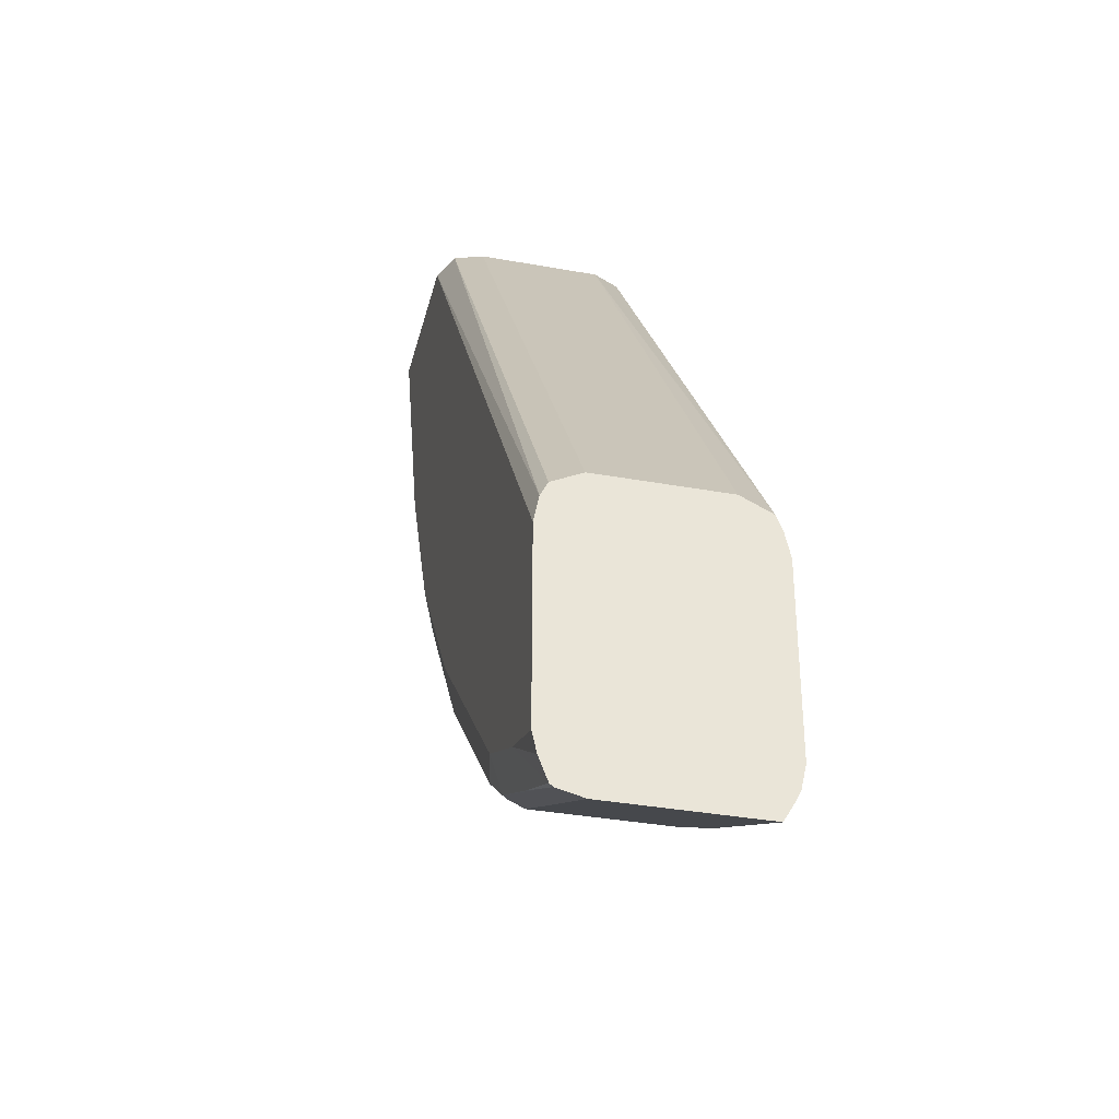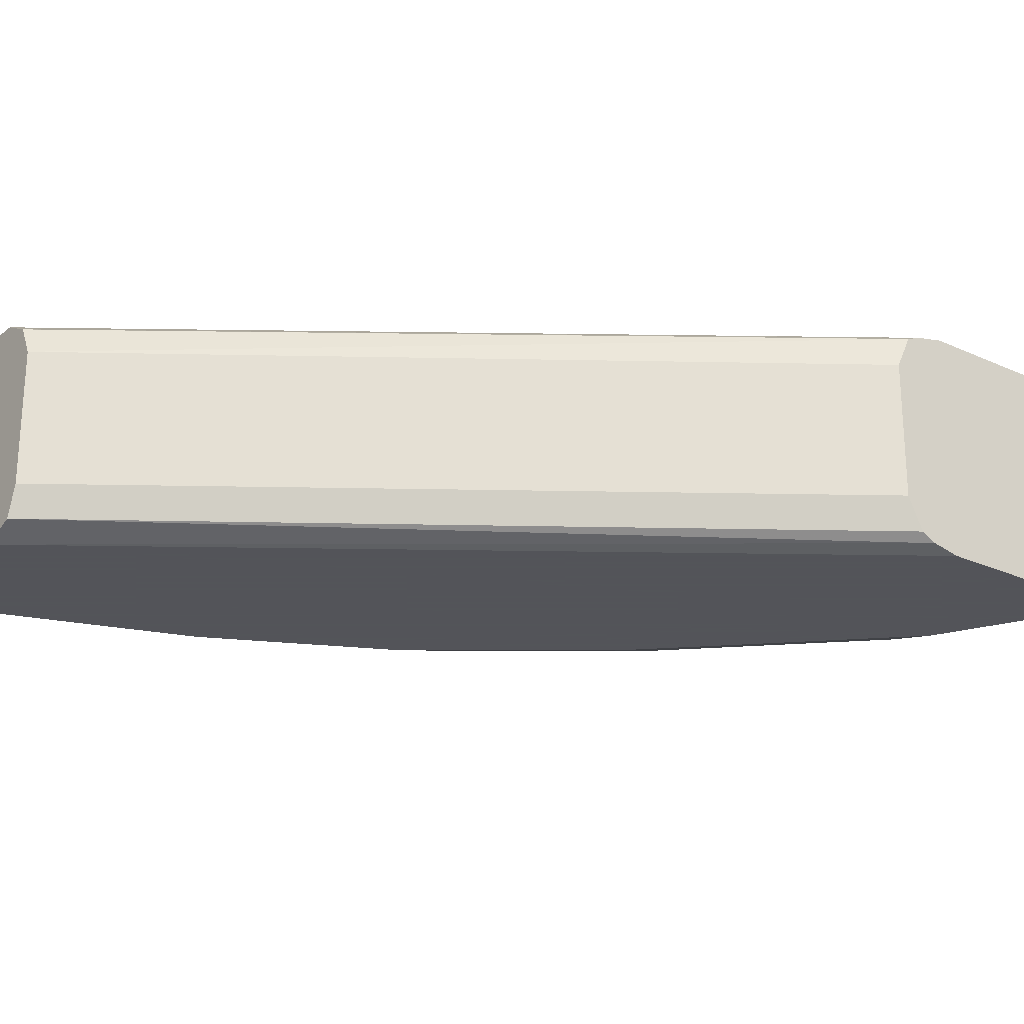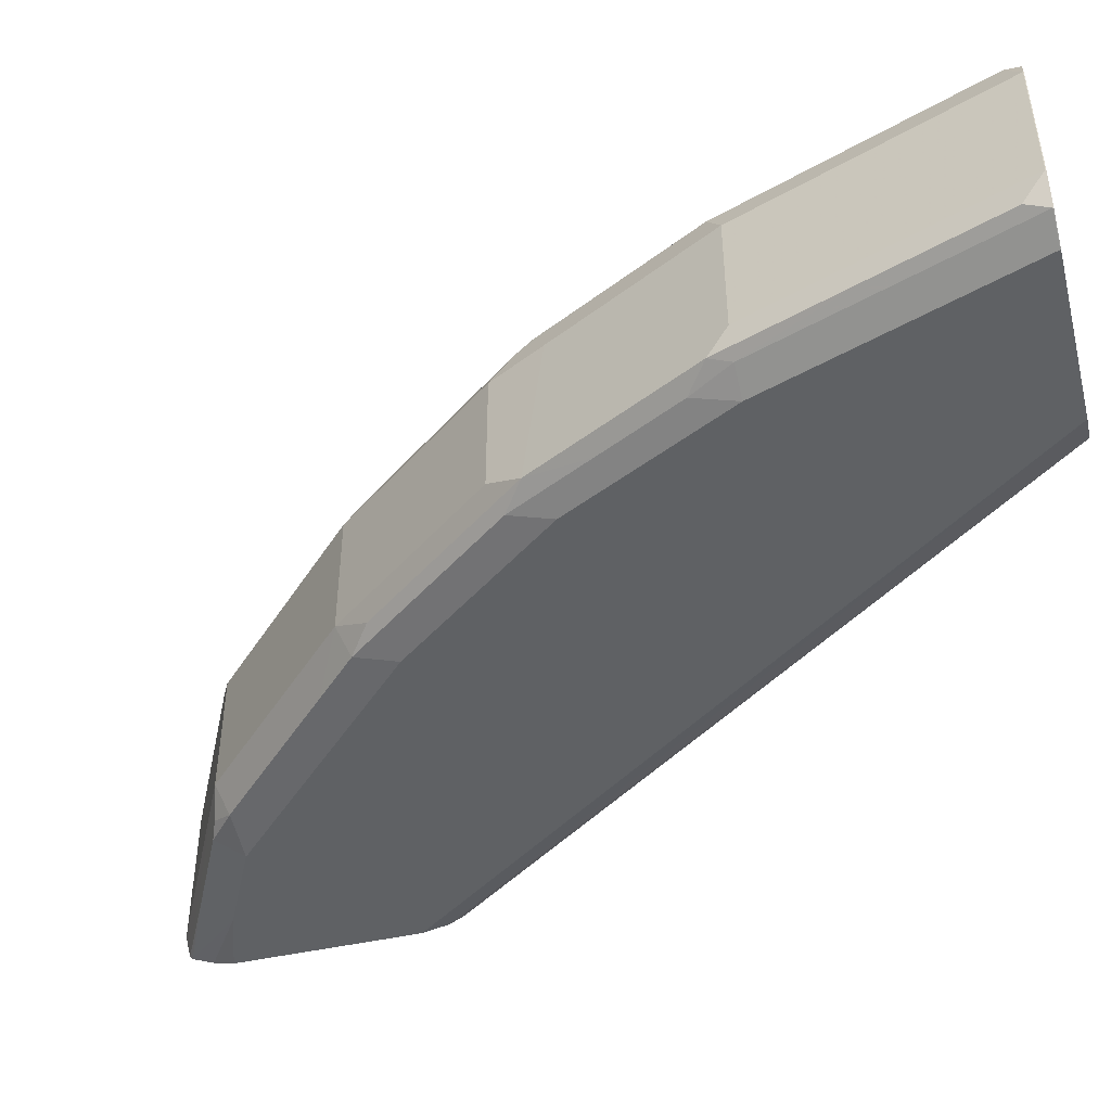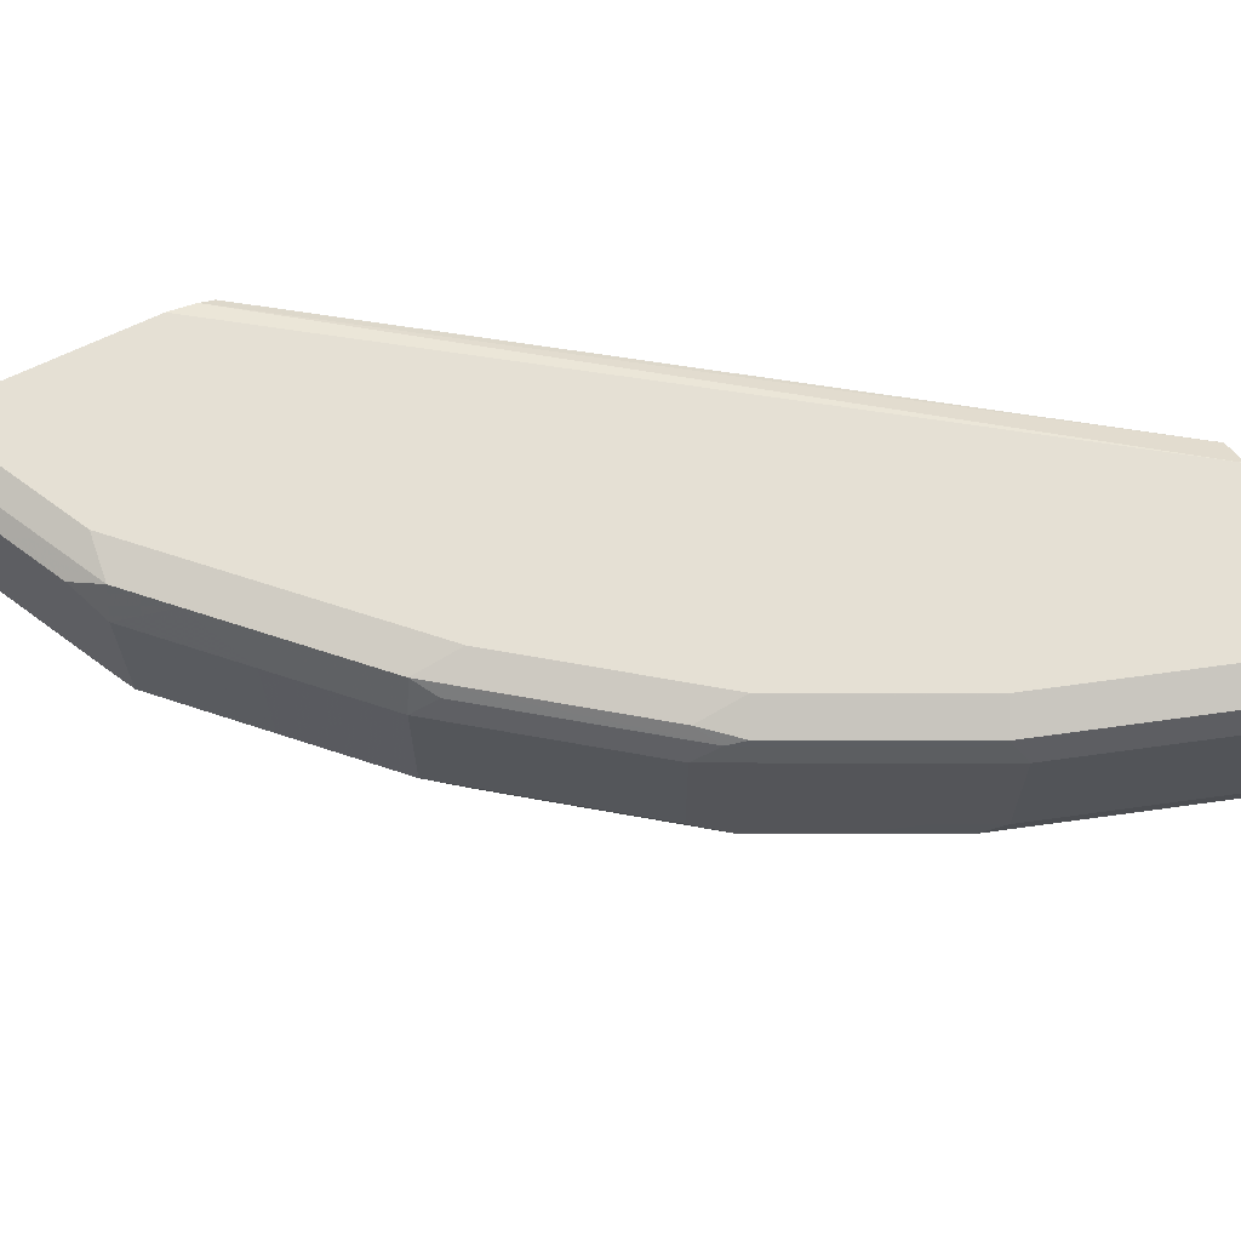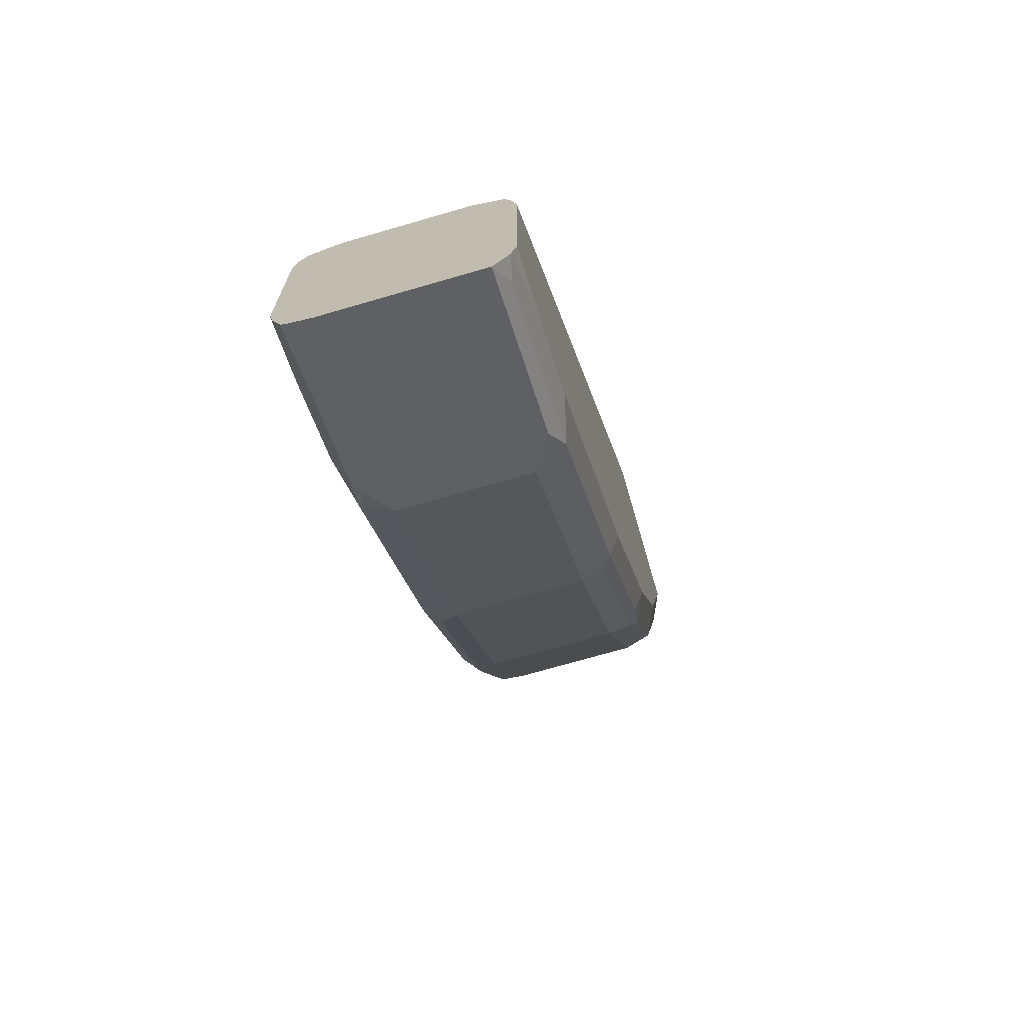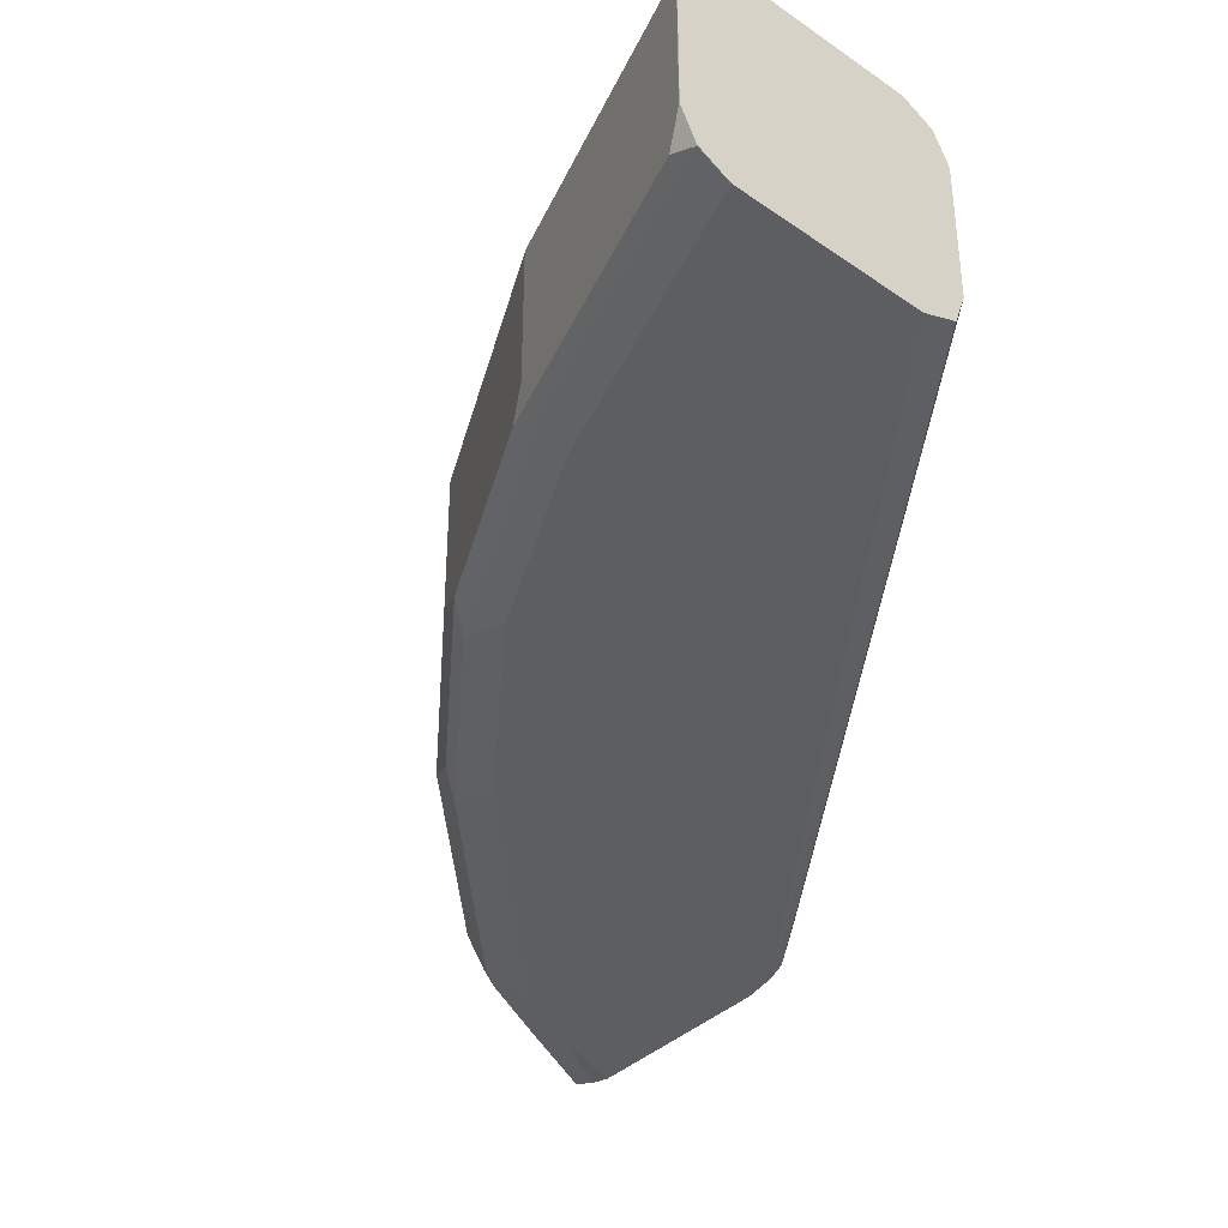
<metadata>
{"format":"obj","ext":"obj","renderer":"f3d","projection":"perspective","resolution":1024,"background":"white","views":[{"elev":-35.1,"azim":76.4,"up":"+Z"},{"elev":-23.9,"azim":52.7,"up":"+Y"},{"elev":-46.0,"azim":-75.5,"up":"+Y"},{"elev":65.3,"azim":-116.5,"up":"+Y"},{"elev":-71.5,"azim":106.2,"up":"+Z"},{"elev":-39.2,"azim":-41.2,"up":"+Y"}]}
</metadata>
<code>
v -0.2833 -0.05486 -0.7637
v -0.2833 0.008918 -0.7637
v -0.2833 -0.0614 -0.7621
v -0.2866 -0.05486 -0.7621
v -0.2835 0.009141 -0.7636
v -0.2833 0.009213 -0.7636
v -0.2833 -0.06593 -0.7609
v -0.3719 -0.05486 -0.7194
v -0.2866 -7.16e-06 -0.7621
v -0.3567 0.009141 -0.727
v -0.3658 0.01372 -0.7156
v -0.3292 0.01372 -0.7339
v -0.2926 0.01372 -0.7521
v -0.2833 0.01294 -0.7572
v -0.3719 -7.16e-06 -0.7194
v -0.2833 -0.06736 -0.7597
v -0.317 -0.06705 -0.7438
v -0.3536 -0.06705 -0.7255
v -0.4085 -0.05486 -0.6828
v -0.3612 -0.06401 -0.7224
v -0.3681 -0.06859 -0.7133
v -0.4047 -0.06859 -0.6767
v -0.3841 0.01372 -0.6973
v -0.3475 0.01829 -0.7133
v -0.3109 0.01829 -0.7316
v -0.2833 0.01605 -0.751
v -0.4085 -7.16e-06 -0.6828
v -0.2833 -0.07117 -0.7499
v -0.3109 -0.07316 -0.7316
v -0.3475 -0.07316 -0.7133
v -0.445 -0.05486 -0.6462
v -0.423 -0.06859 -0.6584
v -0.3841 -0.07316 -0.6767
v -0.4389 -0.07316 -0.6218
v -0.445 -7.16e-06 -0.6462
v -0.4389 0.01372 -0.6424
v -0.3841 0.01829 -0.6767
v -0.2833 0.01829 -0.741
v -0.2833 -0.07316 -0.741
v -0.4412 -0.06859 -0.6401
v -0.4527 -0.06401 -0.631
v -0.5075 -0.06401 -0.5579
v -0.4999 -0.05486 -0.5731
v -0.4938 -0.07316 -0.5487
v -0.4999 -7.16e-06 -0.5731
v -0.503 0.009141 -0.5624
v -0.4481 0.009141 -0.6356
v -0.4938 0.01372 -0.5693
v -0.4938 0.01829 -0.5487
v -0.4389 0.01829 -0.6218
v -0.2833 0.01829 -0.6598
v -0.2833 -0.07316 -0.6598
v -0.4961 -0.06859 -0.567
v -0.5144 -0.06859 -0.5304
v -0.5258 -0.06401 -0.5213
v -0.5365 -0.05486 -0.5
v -0.5121 -0.05486 -0.5487
v -0.5121 -7.16e-06 -0.5487
v -0.5121 -0.07316 -0.5121
v -0.5395 0.009141 -0.4893
v -0.5243 0.01218 -0.5182
v -0.506 0.01218 -0.5548
v -0.5121 0.01829 -0.5121
v -0.2833 0.01574 -0.6482
v -0.4938 0.01829 -0.3655
v -0.2833 -0.07092 -0.6484
v -0.4938 -0.07316 -0.3655
v -0.5327 -0.06859 -0.4938
v -0.5441 -0.06401 -0.4847
v -0.5365 -7.16e-06 -0.5
v -0.5487 -0.05486 -0.4756
v -0.5304 -0.07316 -0.4756
v -0.5487 -7.16e-06 -0.4756
v -0.5426 0.01218 -0.4816
v -0.5304 0.01829 -0.4756
v -0.2833 0.01322 -0.6421
v -0.4818 0.01227 -0.3655
v -0.567 0.01829 -0.3655
v -0.2833 -0.06781 -0.6421
v -0.48 -0.06746 -0.3655
v -0.567 -0.07316 -0.3655
v -0.5426 -0.06705 -0.4756
v -0.5624 -0.06401 -0.4298
v -0.5853 -0.05486 -0.3658
v -0.567 -0.07316 -0.3658
v -0.5853 -7.16e-06 -0.3658
v -0.5609 0.01218 -0.4268
v -0.567 0.01829 -0.3658
v -0.2833 -7.16e-06 -0.6357
v -0.4816 0.01218 -0.3655
v -0.4756 0.0001719 -0.3655
v -0.4755 -7.16e-06 -0.3655
v -0.5792 0.01218 -0.3655
v -0.2833 -0.05486 -0.6357
v -0.4755 -0.05486 -0.3655
v -0.5792 -0.06705 -0.3655
v -0.5609 -0.06705 -0.4207
v -0.5807 -0.06401 -0.375
v -0.5853 -0.05486 -0.3655
v -0.5792 -0.06705 -0.3658
v -0.5853 -7.16e-06 -0.3655
v -0.5792 0.01218 -0.3719
v -0.5792 -0.06688 -0.3655
f 49 74 63
f 56 71 73
f 52 66 67
f 55 68 69
f 55 69 71
f 55 71 56
f 56 70 58
f 56 58 57
f 51 65 64
f 60 70 73
f 58 70 60
f 59 72 68
f 60 73 74
f 60 74 61
f 63 74 75
f 64 65 77
f 64 77 76
f 65 78 93
f 49 61 74
f 65 93 101
f 65 101 99
f 56 73 70
f 49 62 61
f 42 56 57
f 46 62 48
f 36 47 46
f 65 99 103
f 36 46 48
f 36 48 49
f 36 49 50
f 40 44 53
f 40 53 42
f 40 42 41
f 42 53 54
f 42 54 68
f 48 62 49
f 42 68 55
f 42 57 58
f 42 58 45
f 42 45 43
f 44 59 68
f 44 68 54
f 44 54 53
f 45 58 46
f 46 58 60
f 46 60 61
f 46 61 62
f 42 55 56
f 65 103 96
f 78 102 93
f 65 81 67
f 78 88 102
f 79 94 95
f 79 95 80
f 81 96 100
f 81 100 85
f 82 97 98
f 82 98 83
f 84 98 99
f 84 99 101
f 84 101 86
f 76 92 89
f 85 100 97
f 86 93 102
f 86 102 87
f 87 102 88
f 89 92 95
f 89 95 94
f 96 103 100
f 97 100 98
f 98 100 103
f 98 103 99
f 35 47 36
f 86 101 93
f 65 96 81
f 76 91 92
f 76 77 90
f 65 67 80
f 65 80 95
f 65 95 92
f 65 92 91
f 65 91 90
f 65 90 77
f 66 79 80
f 66 80 67
f 68 72 82
f 68 82 69
f 76 90 91
f 69 82 83
f 71 83 98
f 71 98 84
f 71 84 86
f 71 86 73
f 72 85 97
f 72 97 82
f 73 86 87
f 73 87 74
f 74 87 88
f 74 88 75
f 69 83 71
f 35 46 47
f 10 15 11
f 34 44 40
f 5 10 11
f 5 11 12
f 5 12 13
f 5 13 14
f 5 14 6
f 5 9 15
f 5 15 10
f 7 16 17
f 7 17 18
f 7 18 8
f 8 19 27
f 8 27 15
f 8 18 20
f 8 20 21
f 8 21 22
f 8 22 19
f 11 15 23
f 11 23 37
f 11 37 24
f 11 24 25
f 11 25 12
f 4 15 9
f 4 8 15
f 4 9 5
f 3 8 4
f 35 45 46
f 1 2 6
f 1 6 14
f 1 14 26
f 1 26 38
f 1 38 51
f 1 51 64
f 1 64 76
f 1 76 89
f 1 89 94
f 12 25 26
f 1 94 79
f 1 66 52
f 1 52 39
f 1 39 28
f 1 16 7
f 1 7 3
f 1 3 4
f 1 4 5
f 1 5 2
f 2 5 6
f 3 7 8
f 1 79 66
f 12 26 13
f 1 28 16
f 15 27 23
f 24 65 51
f 24 51 38
f 24 38 25
f 25 38 26
f 28 39 29
f 29 39 52
f 29 52 67
f 29 67 81
f 29 81 85
f 29 85 72
f 24 78 65
f 29 72 59
f 29 44 34
f 29 33 30
f 31 32 40
f 31 40 41
f 31 41 42
f 31 42 43
f 31 43 45
f 31 45 35
f 13 26 14
f 32 34 40
f 29 59 44
f 24 88 78
f 29 34 33
f 24 63 75
f 17 29 18
f 18 29 30
f 18 30 21
f 16 29 17
f 18 21 20
f 19 22 31
f 19 31 35
f 16 28 29
f 21 30 33
f 21 33 22
f 19 35 27
f 22 33 34
f 24 49 63
f 24 50 49
f 22 32 31
f 23 50 37
f 23 36 50
f 24 37 50
f 23 27 35
f 22 34 32
f 23 35 36
f 24 75 88

</code>
